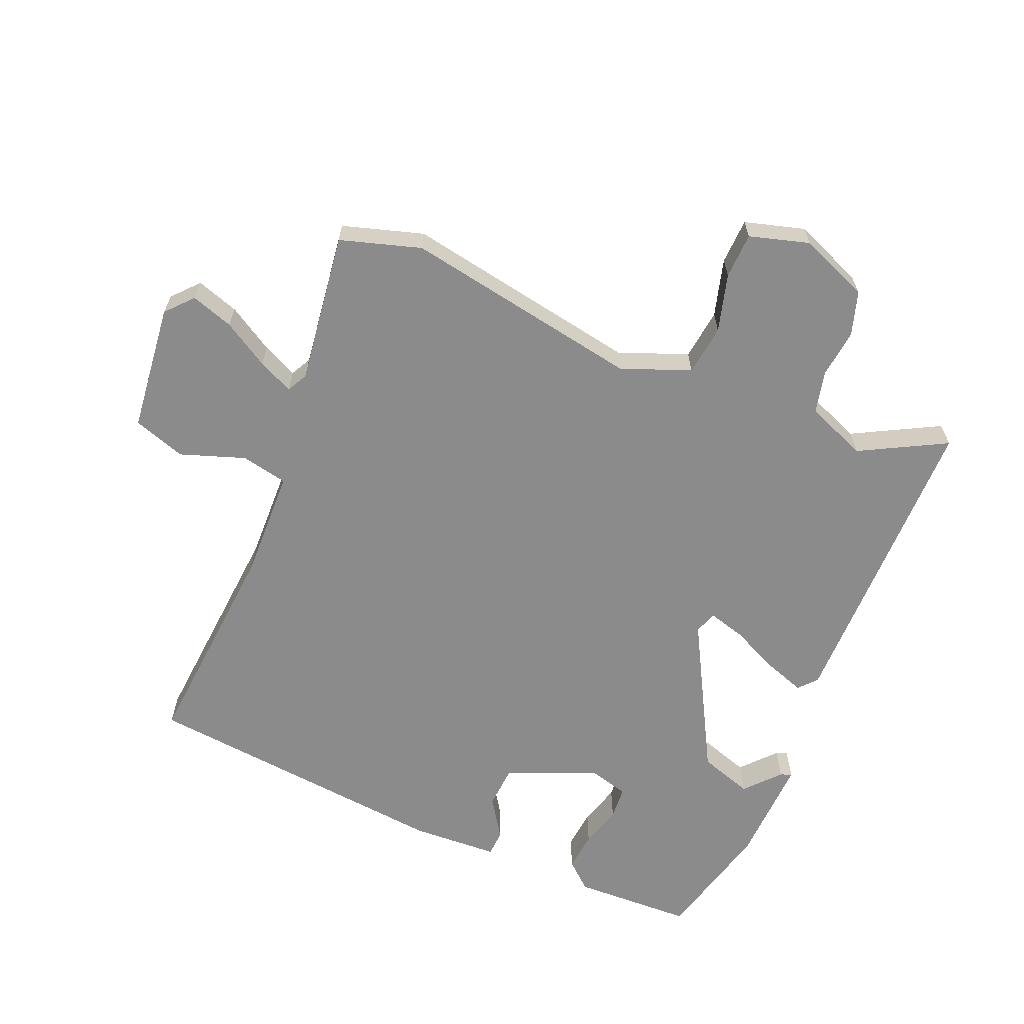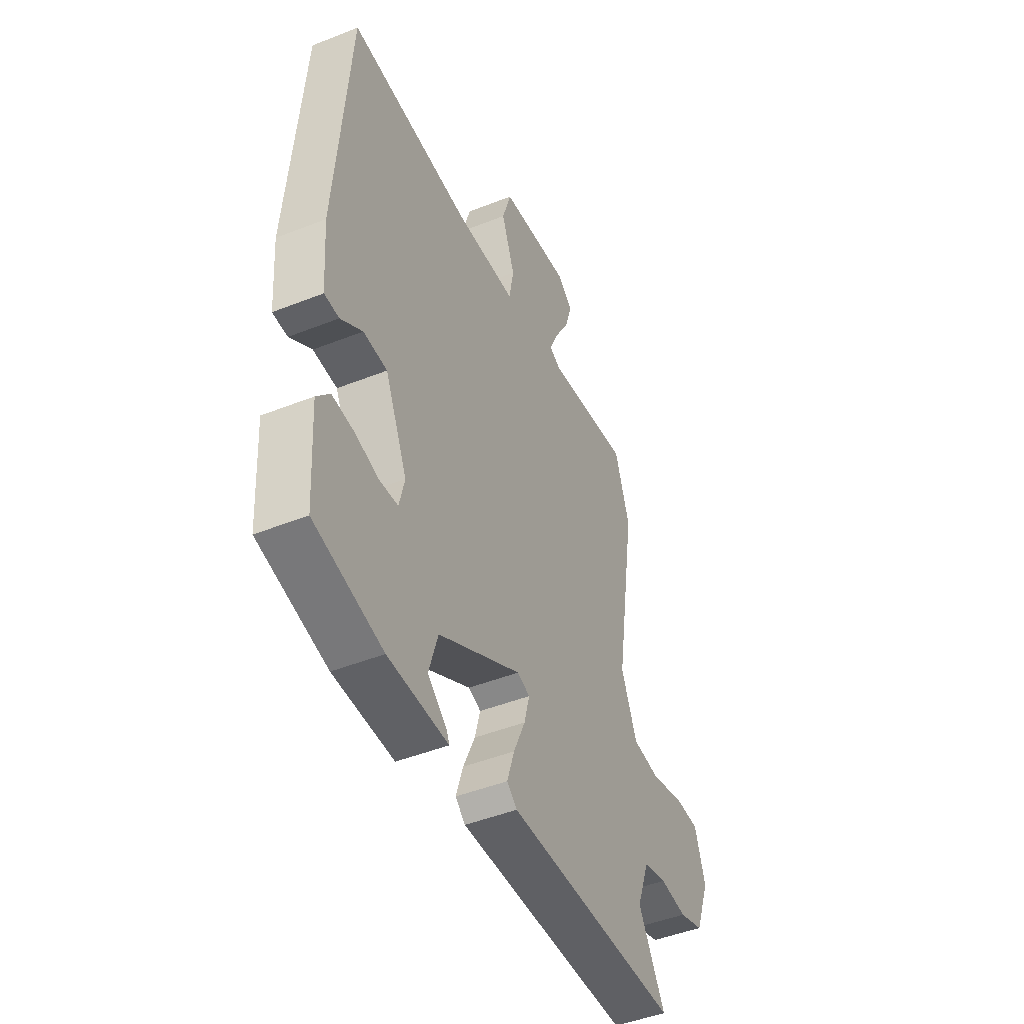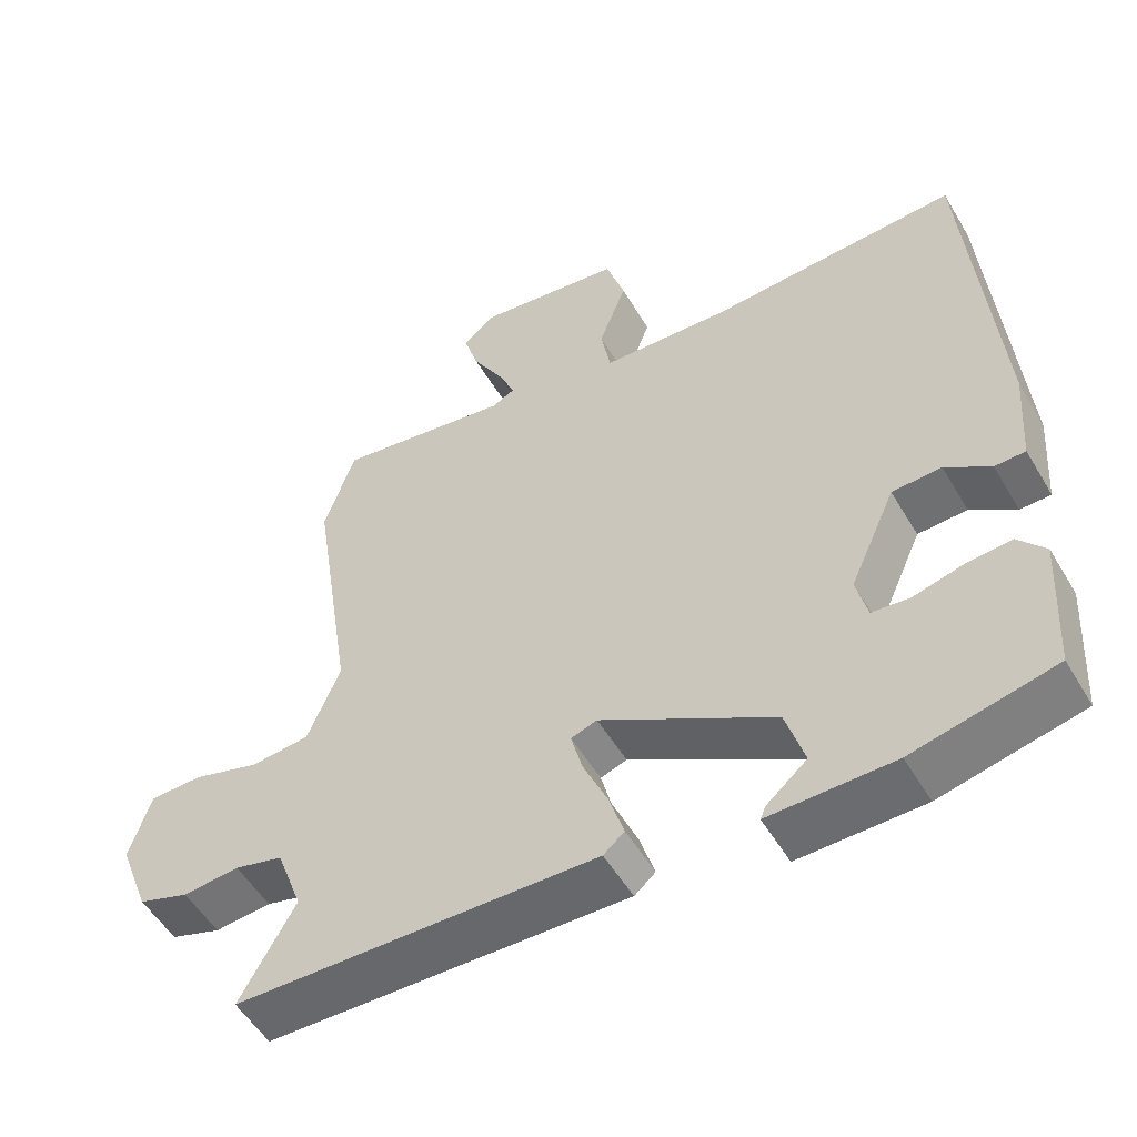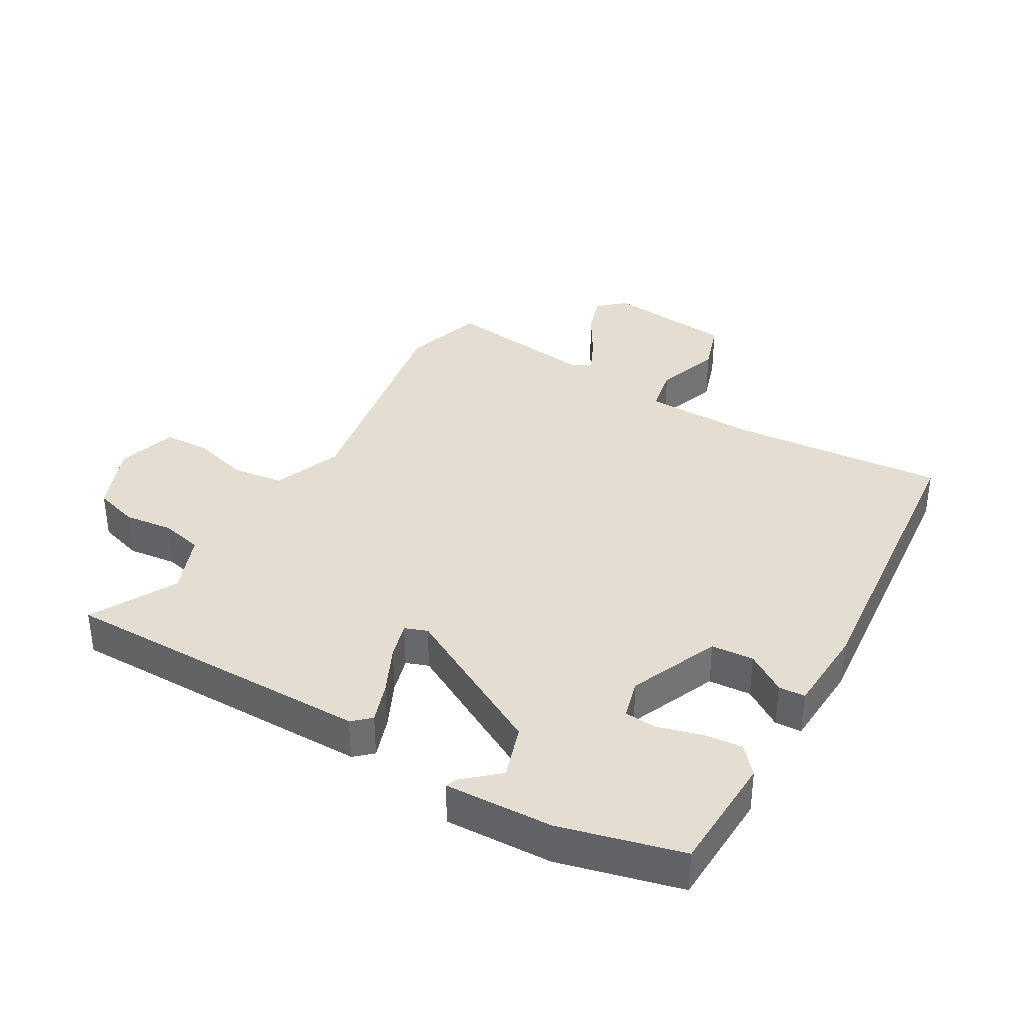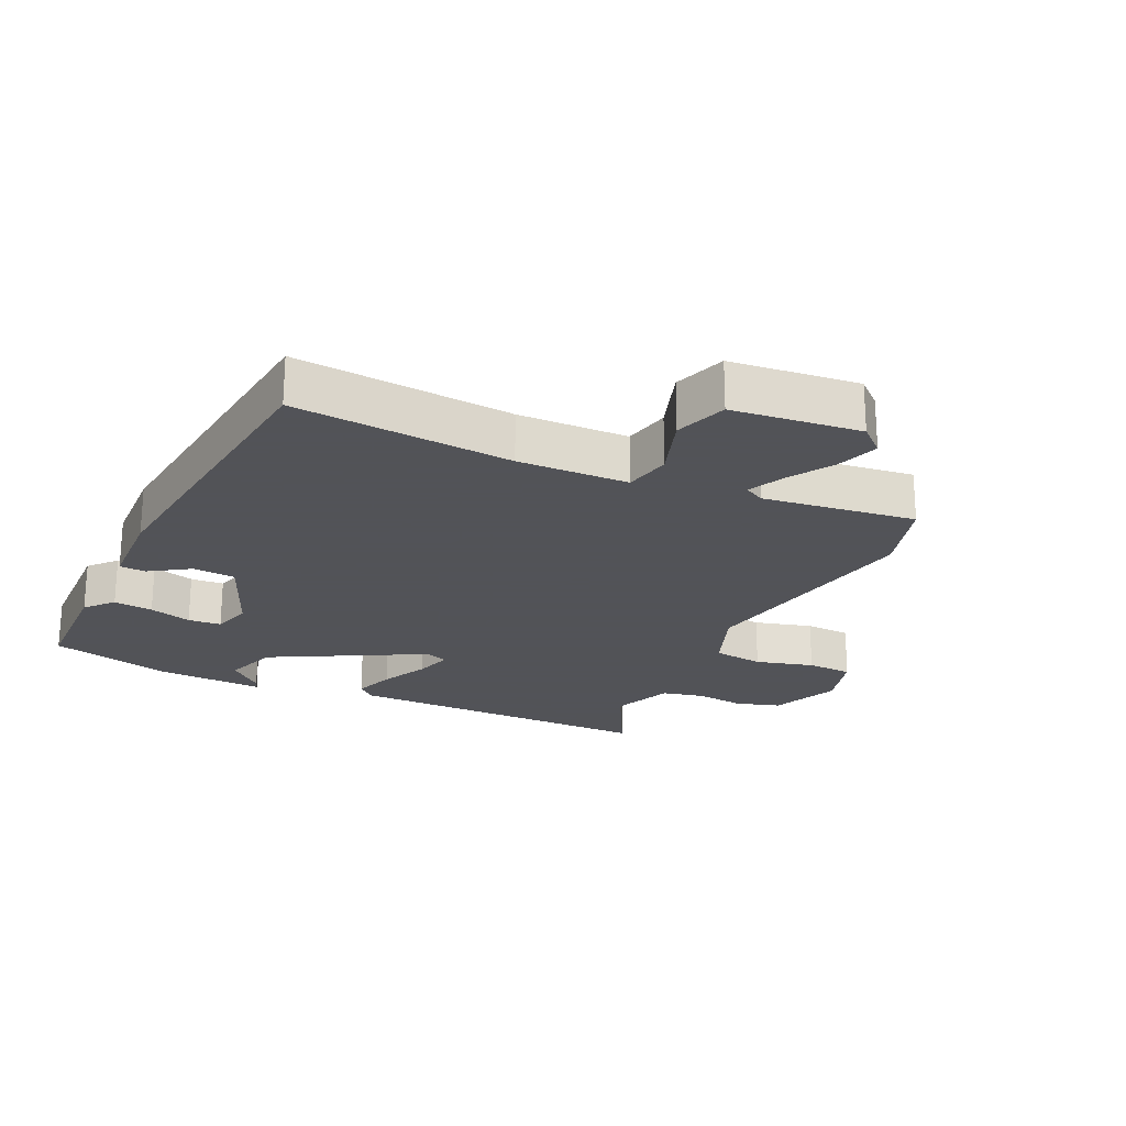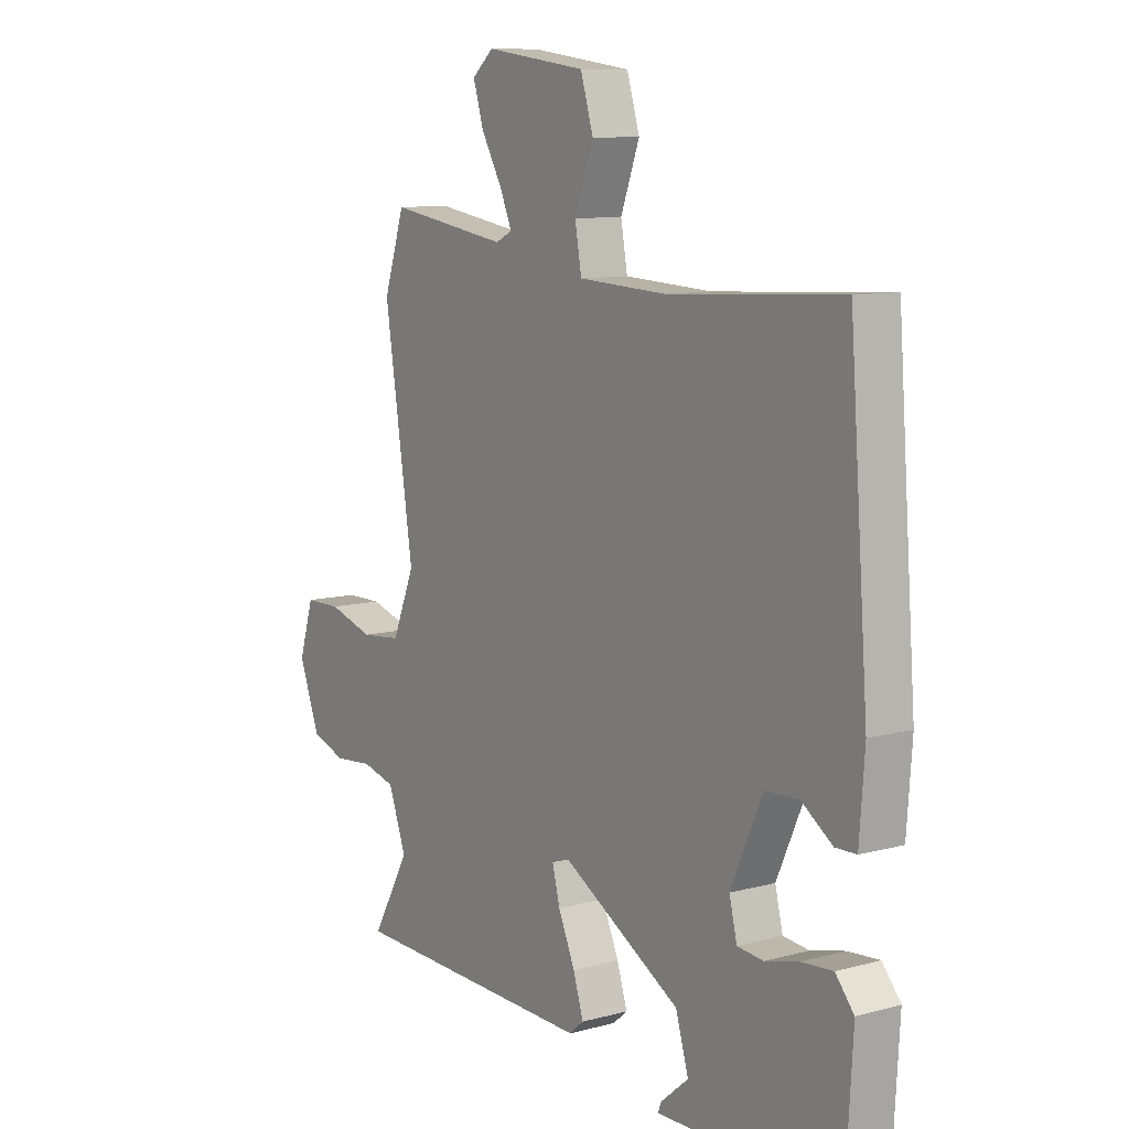
<metadata>
{"format":"obj","ext":"obj","renderer":"f3d","projection":"perspective","resolution":1024,"background":"white","views":[{"elev":-64.0,"azim":65.9,"up":"+Y"},{"elev":-46.6,"azim":-65.7,"up":"+Z"},{"elev":-53.3,"azim":-149.9,"up":"+Z"},{"elev":36.2,"azim":-151.2,"up":"+Y"},{"elev":-22.5,"azim":-26.9,"up":"+Y"},{"elev":9.8,"azim":-124.8,"up":"+Z"}]}
</metadata>
<code>
v -0.453 0.07 0.5
v -0.115 0.07 0.481
v 0.056 0.07 0.49
v 0.069 0.07 0.563
v 0.032 0.07 0.662
v 0.057 0.07 0.744
v 0.255 0.07 0.771
v 0.297 0.07 0.735
v 0.277 0.07 0.669
v 0.236 0.07 0.597
v 0.212 0.07 0.542
v 0.244 0.07 0.526
v 0.479 0.07 0.563
v 0.52 0.07 0.439
v 0.463 0.07 0.069
v 0.507 0.07 -0.037
v 0.586 0.07 -0.045
v 0.675 0.07 -0.018
v 0.746 0.07 -0.019
v 0.775 0.07 -0.111
v 0.734 0.07 -0.219
v 0.666 0.07 -0.242
v 0.59 0.07 -0.235
v 0.525 0.07 -0.252
v 0.49 0.07 -0.347
v 0.564 0.07 -0.478
v 0.079 0.07 -0.491
v 0.051 0.07 -0.467
v 0.071 0.07 -0.403
v 0.104 0.07 -0.328
v 0.119 0.07 -0.27
v 0.084 0.07 -0.258
v -0.148 0.07 -0.392
v -0.173 0.07 -0.476
v -0.119 0.07 -0.522
v -0.112 0.07 -0.539
v -0.279 0.07 -0.537
v -0.469 0.07 -0.494
v -0.48 0.07 -0.308
v -0.444 0.07 -0.265
v -0.383 0.07 -0.27
v -0.317 0.07 -0.287
v -0.266 0.07 -0.282
v -0.251 0.07 -0.22
v -0.313 0.07 -0.082
v -0.379 0.07 -0.079
v -0.439 0.07 -0.121
v -0.48 0.07 -0.12
v -0.49 0.07 0.015
v -0.453 0 0.5
v -0.115 0 0.481
v 0.056 0 0.49
v 0.069 0 0.563
v 0.032 0 0.662
v 0.057 0 0.744
v 0.255 0 0.771
v 0.297 0 0.735
v 0.277 0 0.669
v 0.236 0 0.597
v 0.212 0 0.542
v 0.244 0 0.526
v 0.479 0 0.563
v 0.52 0 0.439
v 0.463 0 0.069
v 0.507 0 -0.037
v 0.586 0 -0.045
v 0.675 0 -0.018
v 0.746 0 -0.019
v 0.775 0 -0.111
v 0.734 0 -0.219
v 0.666 0 -0.242
v 0.59 0 -0.235
v 0.525 0 -0.252
v 0.49 0 -0.347
v 0.564 0 -0.478
v 0.079 0 -0.491
v 0.051 0 -0.467
v 0.071 0 -0.403
v 0.104 0 -0.328
v 0.119 0 -0.27
v 0.084 0 -0.258
v -0.148 0 -0.392
v -0.173 0 -0.476
v -0.119 0 -0.522
v -0.112 0 -0.539
v -0.279 0 -0.537
v -0.469 0 -0.494
v -0.48 0 -0.308
v -0.444 0 -0.265
v -0.383 0 -0.27
v -0.317 0 -0.287
v -0.266 0 -0.282
v -0.251 0 -0.22
v -0.313 0 -0.082
v -0.379 0 -0.079
v -0.439 0 -0.121
v -0.48 0 -0.12
v -0.49 0 0.015
f 46 47 48 49
f 45 46 49 1
f 44 45 1 2
f 39 40 41 42
f 39 42 43
f 38 39 43
f 37 38 43
f 34 35 36 37
f 33 34 37 43
f 32 33 43 44
f 27 28 29 30
f 25 26 27 30
f 24 25 30 31
f 23 24 31 32
f 21 22 23
f 17 18 19 20
f 16 17 20 21
f 12 13 14 15
f 11 12 15 16
f 7 8 9 10
f 7 10 11
f 4 5 6 7
f 3 4 7 11
f 32 44 2 3
f 16 21 23 32
f 3 11 16 32
f 98 97 96 95
f 50 98 95 94
f 51 50 94 93
f 91 90 89 88
f 92 91 88
f 92 88 87
f 92 87 86
f 86 85 84 83
f 92 86 83 82
f 93 92 82 81
f 79 78 77 76
f 79 76 75 74
f 80 79 74 73
f 81 80 73 72
f 72 71 70
f 69 68 67 66
f 70 69 66 65
f 64 63 62 61
f 65 64 61 60
f 59 58 57 56
f 60 59 56
f 56 55 54 53
f 60 56 53 52
f 52 51 93 81
f 81 72 70 65
f 81 65 60 52
f 1 50 51 2
f 2 51 52 3
f 3 52 53 4
f 4 53 54 5
f 5 54 55 6
f 6 55 56 7
f 7 56 57 8
f 8 57 58 9
f 9 58 59 10
f 10 59 60 11
f 11 60 61 12
f 12 61 62 13
f 13 62 63 14
f 14 63 64 15
f 15 64 65 16
f 16 65 66 17
f 17 66 67 18
f 18 67 68 19
f 19 68 69 20
f 20 69 70 21
f 21 70 71 22
f 22 71 72 23
f 23 72 73 24
f 24 73 74 25
f 25 74 75 26
f 26 75 76 27
f 27 76 77 28
f 28 77 78 29
f 29 78 79 30
f 30 79 80 31
f 31 80 81 32
f 32 81 82 33
f 33 82 83 34
f 34 83 84 35
f 35 84 85 36
f 36 85 86 37
f 37 86 87 38
f 38 87 88 39
f 39 88 89 40
f 40 89 90 41
f 41 90 91 42
f 42 91 92 43
f 43 92 93 44
f 44 93 94 45
f 45 94 95 46
f 46 95 96 47
f 47 96 97 48
f 48 97 98 49
f 49 98 50 1

</code>
